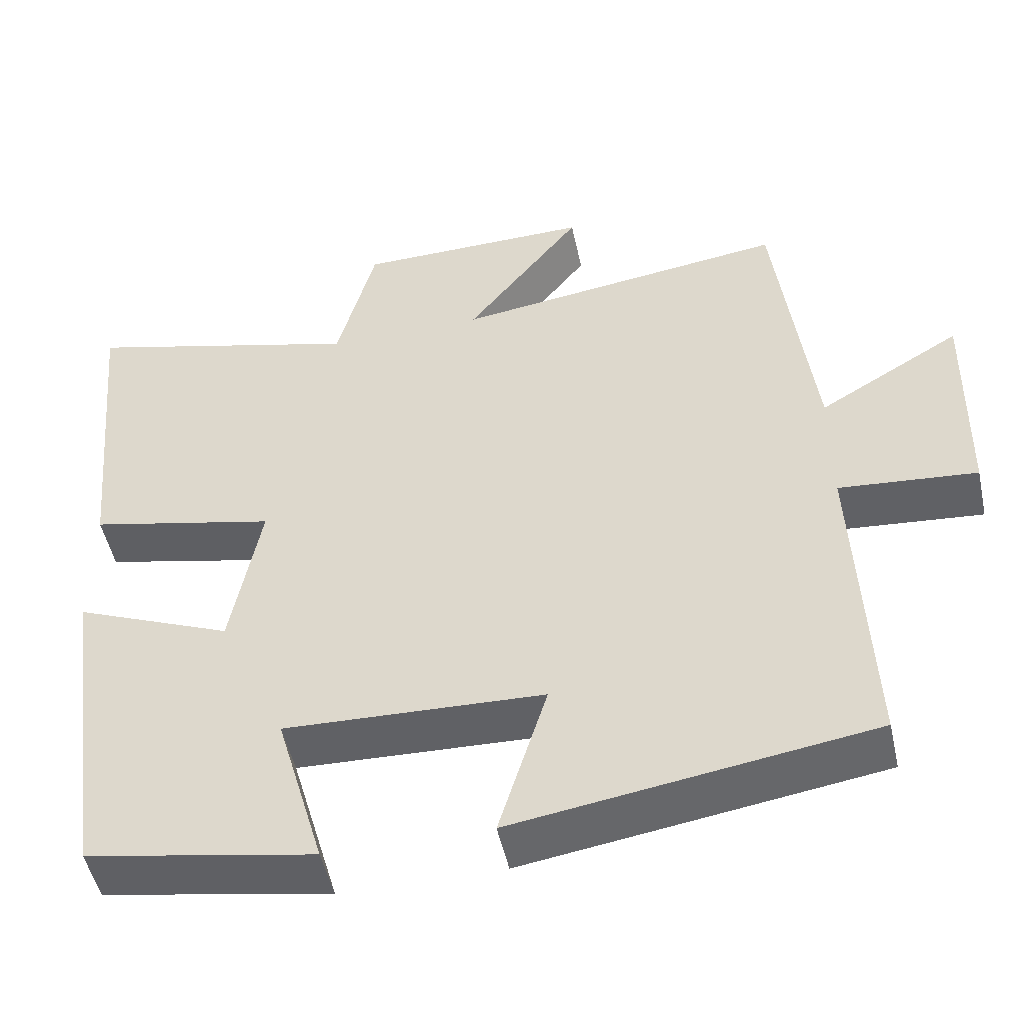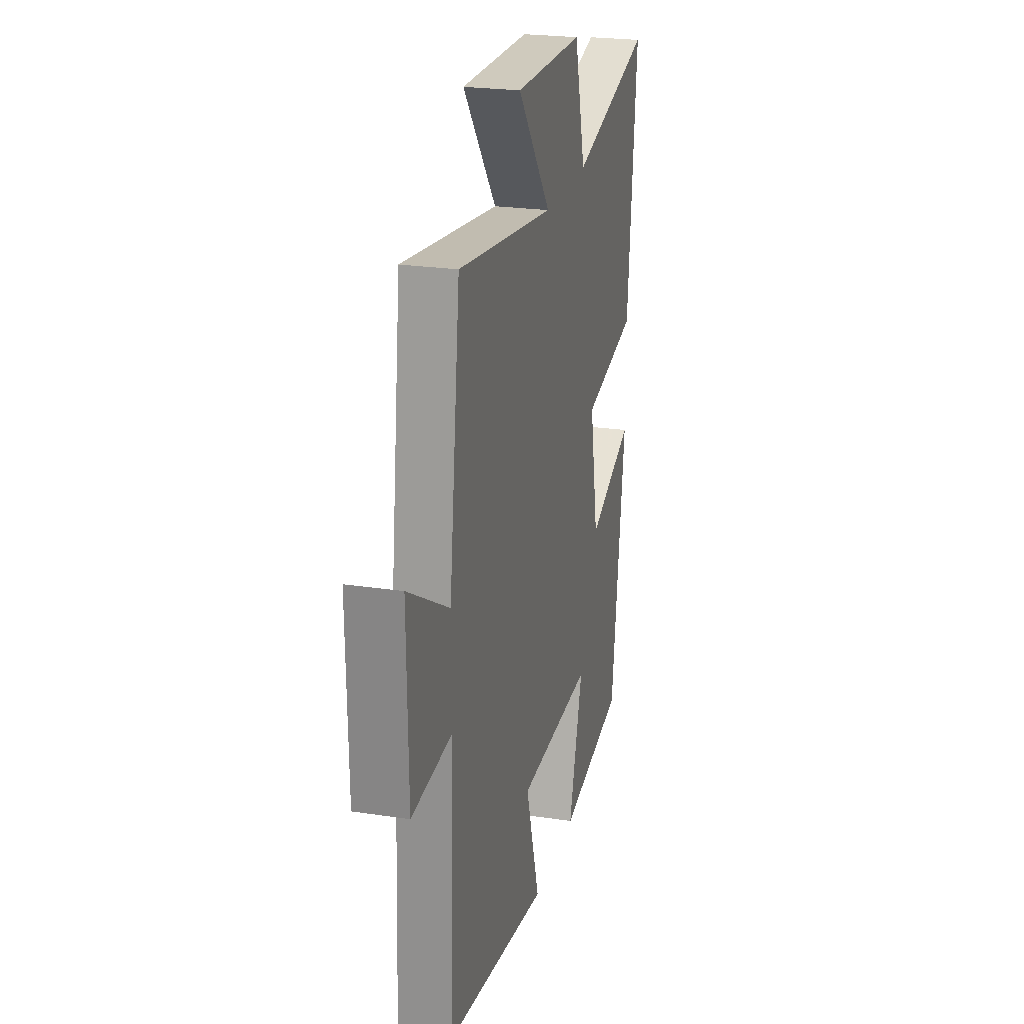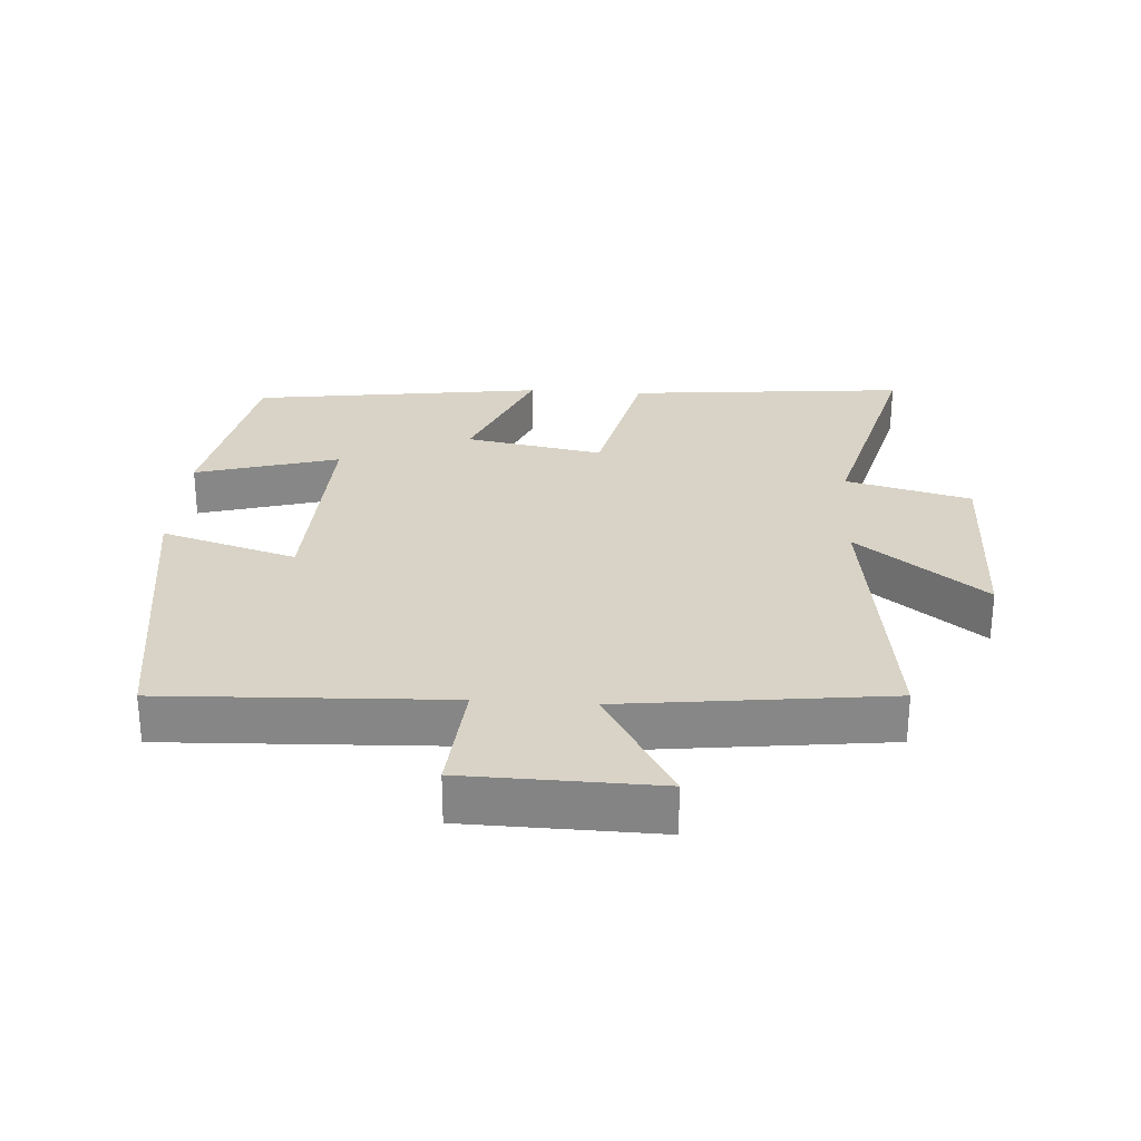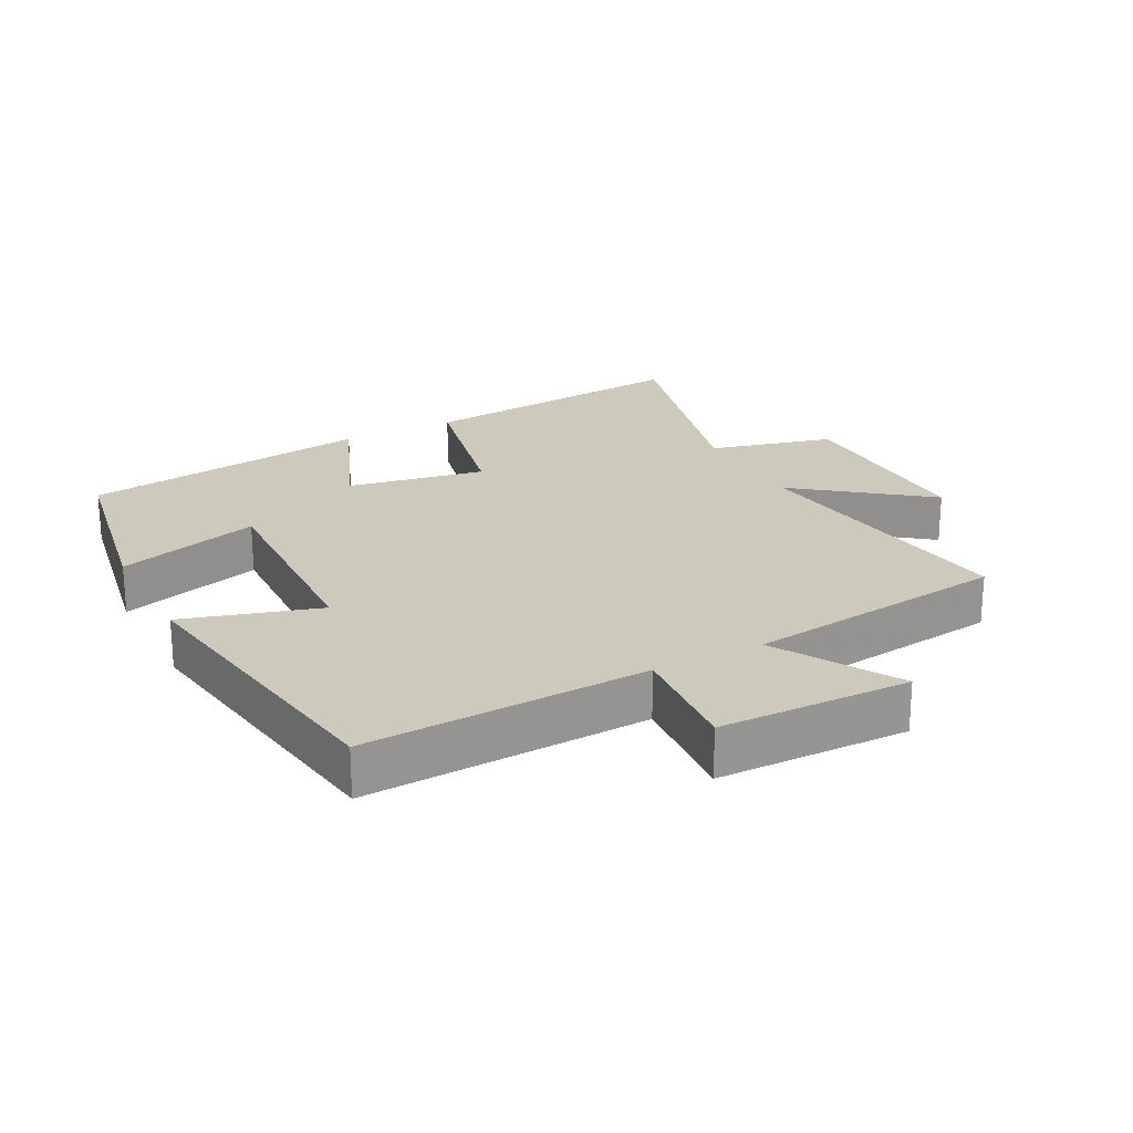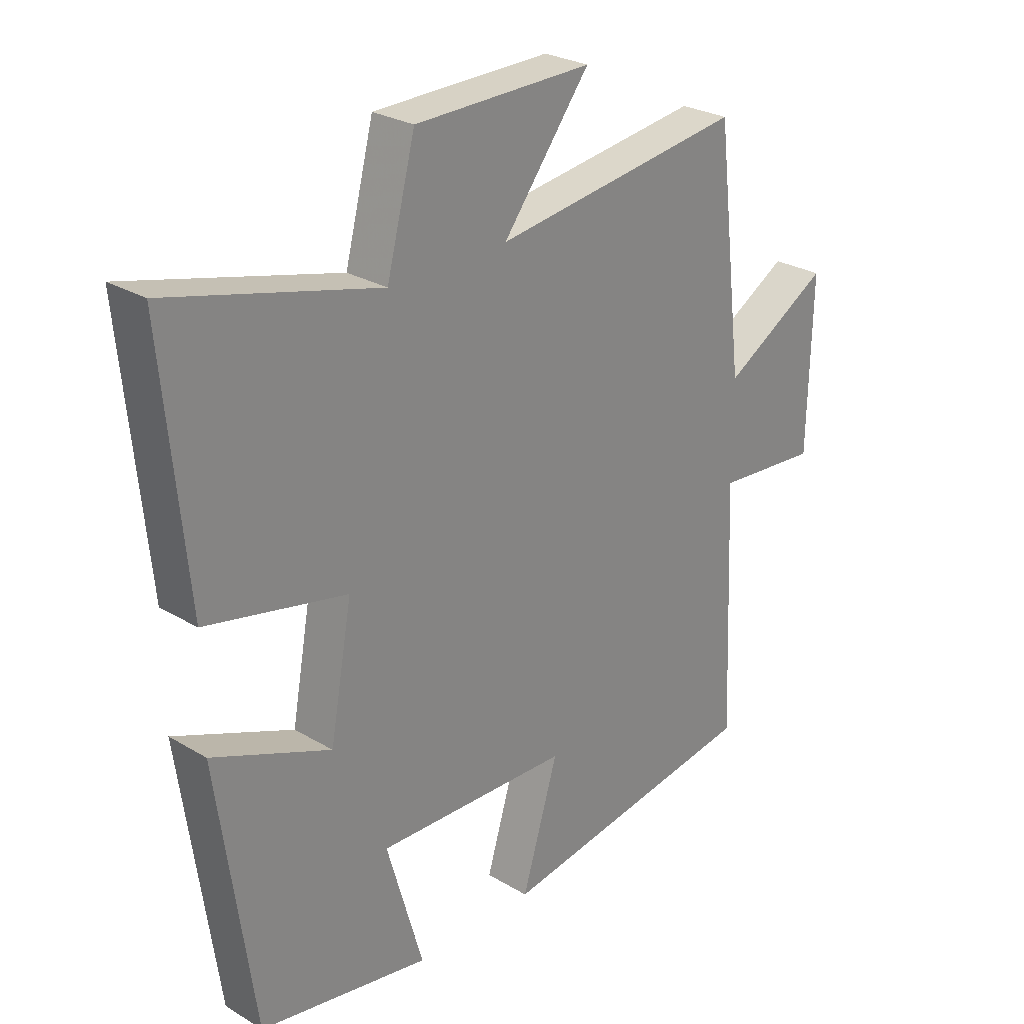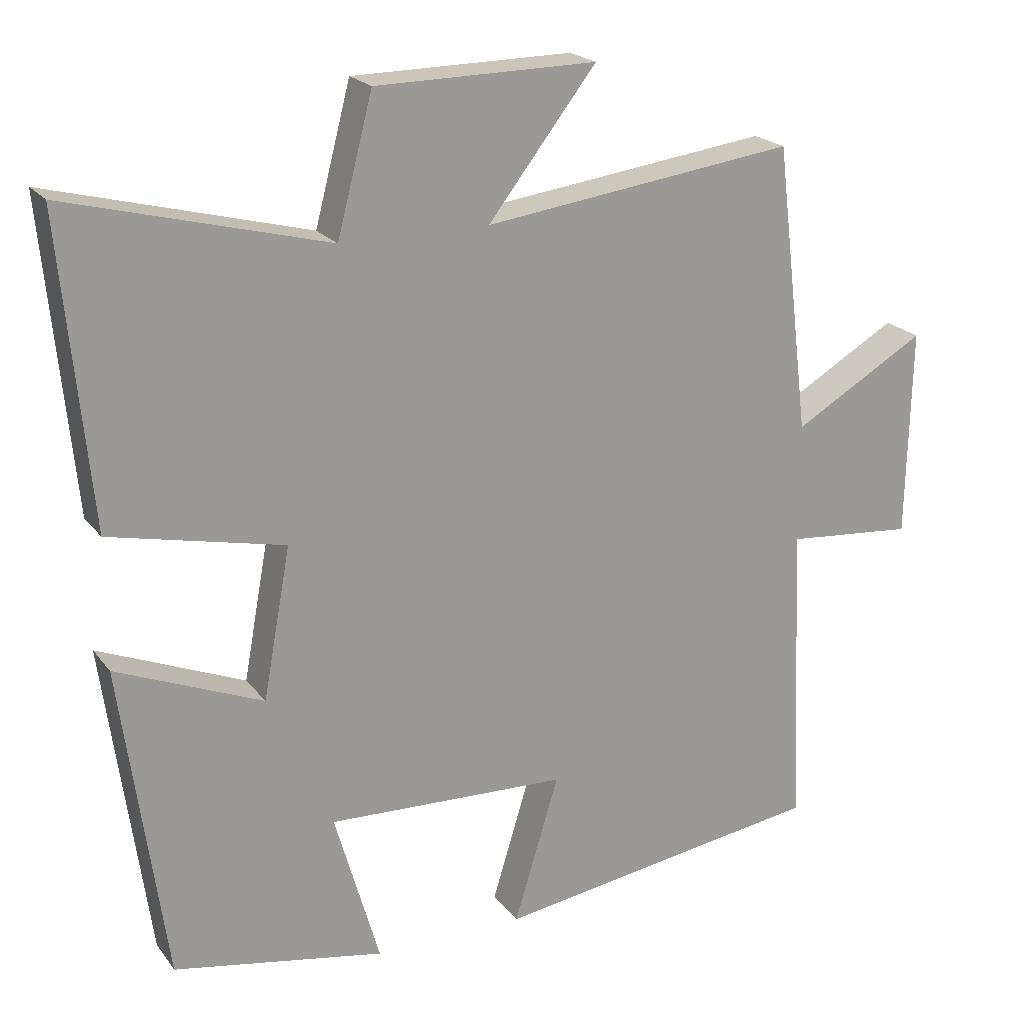
<metadata>
{"format":"obj","ext":"obj","renderer":"f3d","projection":"perspective","resolution":1024,"background":"white","views":[{"elev":-49.9,"azim":-167.8,"up":"+Z"},{"elev":23.8,"azim":-75.8,"up":"+Z"},{"elev":27.8,"azim":-86.2,"up":"+Y"},{"elev":22.7,"azim":-117.8,"up":"+Y"},{"elev":27.0,"azim":132.8,"up":"+Z"},{"elev":20.8,"azim":153.7,"up":"+Z"}]}
</metadata>
<code>
v 0.54 0.07 0.593
v 0.5 0.07 0.172
v 0.26 0.07 0.119
v 0.298 0.07 -0.089
v 0.5 0.07 -0.006
v 0.439 0.07 -0.447
v 0.147 0.07 -0.5
v 0.209 0.07 -0.284
v -0.123 0.07 -0.296
v -0.061 0.07 -0.5
v -0.518 0.07 -0.431
v -0.5 0.07 -0.005
v -0.677 0.07 -0.02
v -0.683 0.07 0.268
v -0.5 0.07 0.161
v -0.452 0.07 0.558
v -0.022 0.07 0.5
v -0.171 0.07 0.692
v 0.133 0.07 0.688
v 0.182 0.07 0.5
v 0.54 0 0.593
v 0.5 0 0.172
v 0.26 0 0.119
v 0.298 0 -0.089
v 0.5 0 -0.006
v 0.439 0 -0.447
v 0.147 0 -0.5
v 0.209 0 -0.284
v -0.123 0 -0.296
v -0.061 0 -0.5
v -0.518 0 -0.431
v -0.5 0 -0.005
v -0.677 0 -0.02
v -0.683 0 0.268
v -0.5 0 0.161
v -0.452 0 0.558
v -0.022 0 0.5
v -0.171 0 0.692
v 0.133 0 0.688
v 0.182 0 0.5
f 17 18 19 20
f 15 16 17
f 15 17 20
f 12 13 14 15
f 1 2 3
f 20 1 3
f 15 20 3
f 12 15 3
f 9 10 11 12
f 12 3 4
f 9 12 4
f 8 9 4
f 6 7 8
f 5 6 8
f 4 5 8
f 40 39 38 37
f 37 36 35
f 40 37 35
f 35 34 33 32
f 23 22 21
f 23 21 40
f 23 40 35
f 23 35 32
f 32 31 30 29
f 24 23 32
f 24 32 29
f 24 29 28
f 28 27 26
f 28 26 25
f 28 25 24
f 1 21 22 2
f 2 22 23 3
f 3 23 24 4
f 4 24 25 5
f 5 25 26 6
f 6 26 27 7
f 7 27 28 8
f 8 28 29 9
f 9 29 30 10
f 10 30 31 11
f 11 31 32 12
f 12 32 33 13
f 13 33 34 14
f 14 34 35 15
f 15 35 36 16
f 16 36 37 17
f 17 37 38 18
f 18 38 39 19
f 19 39 40 20
f 20 40 21 1

</code>
